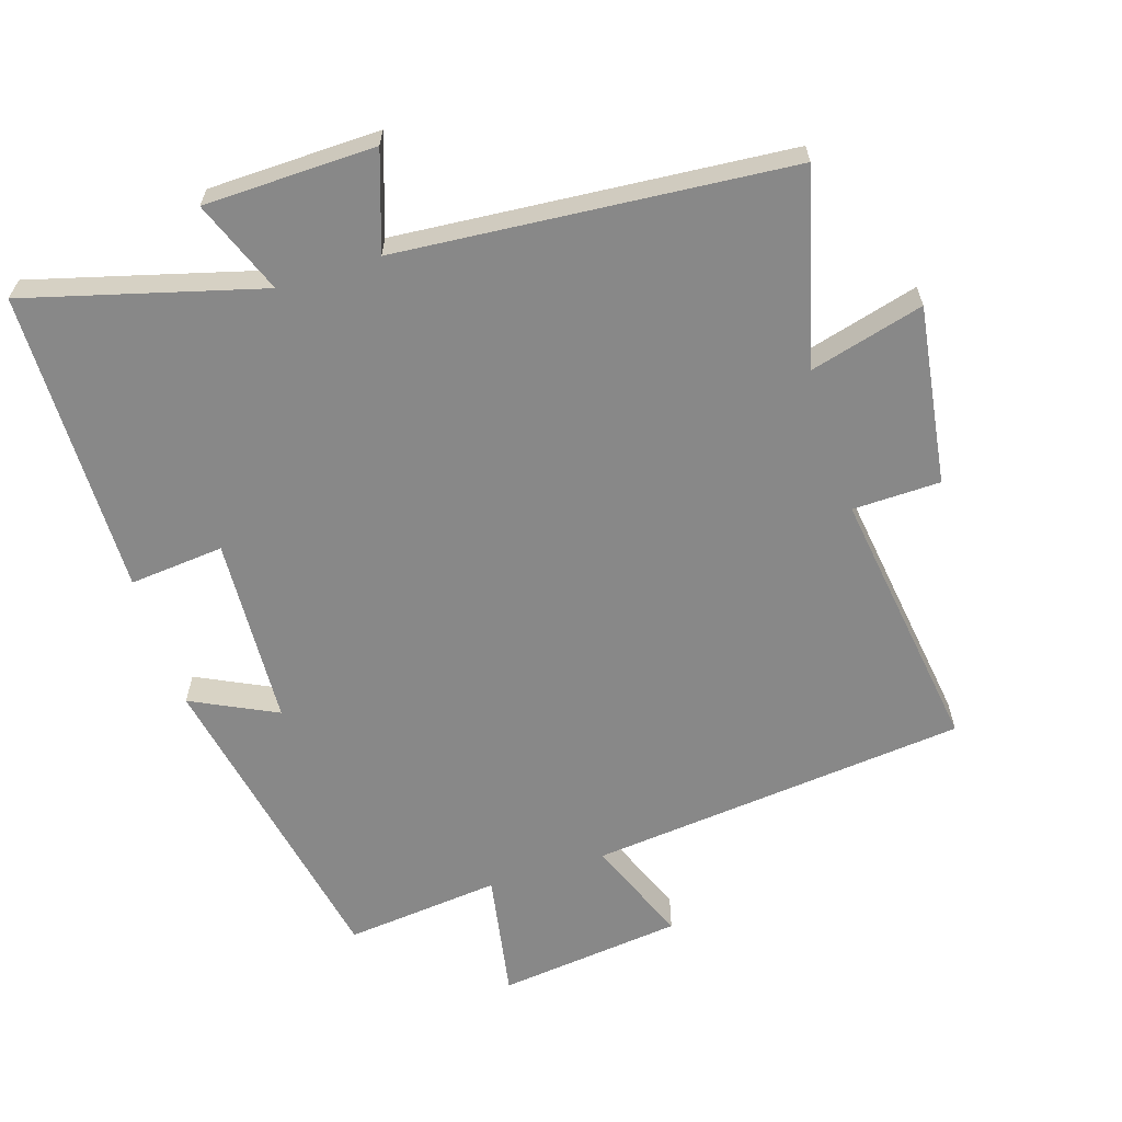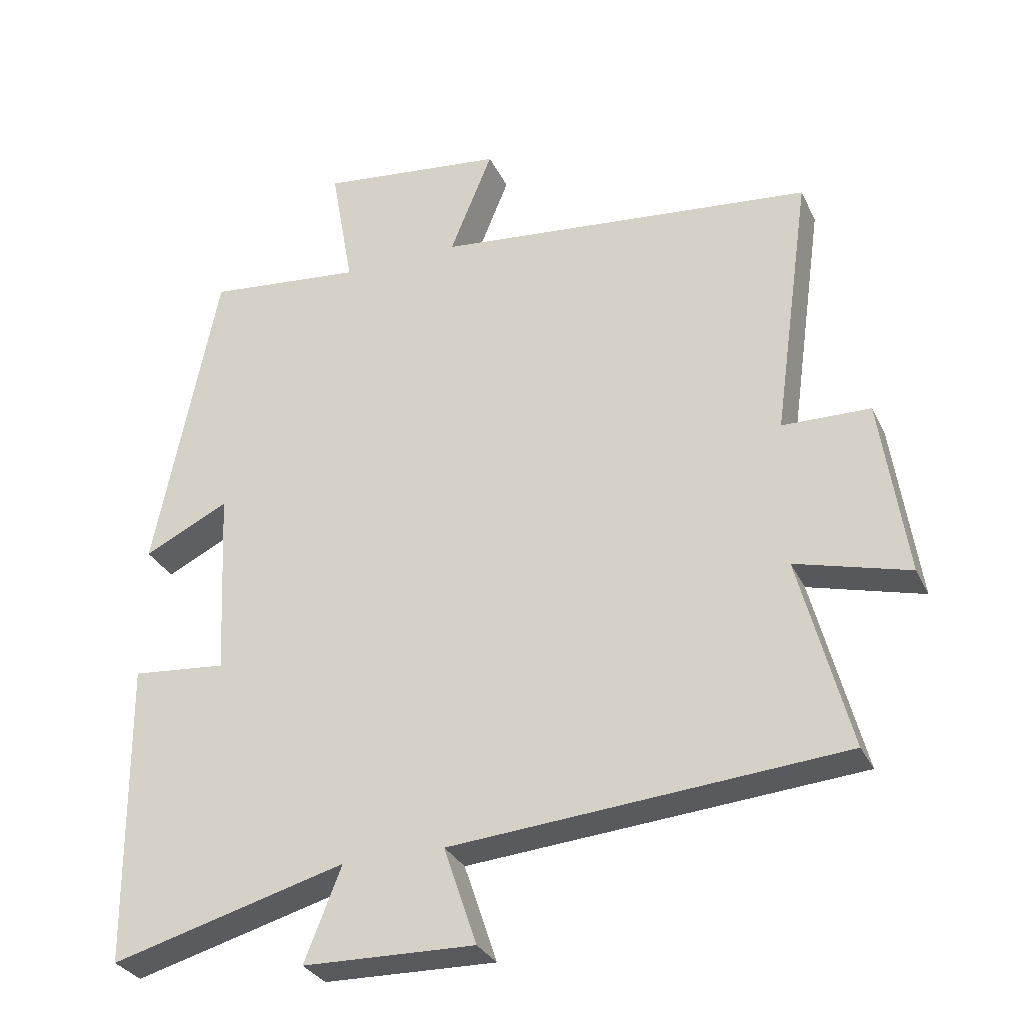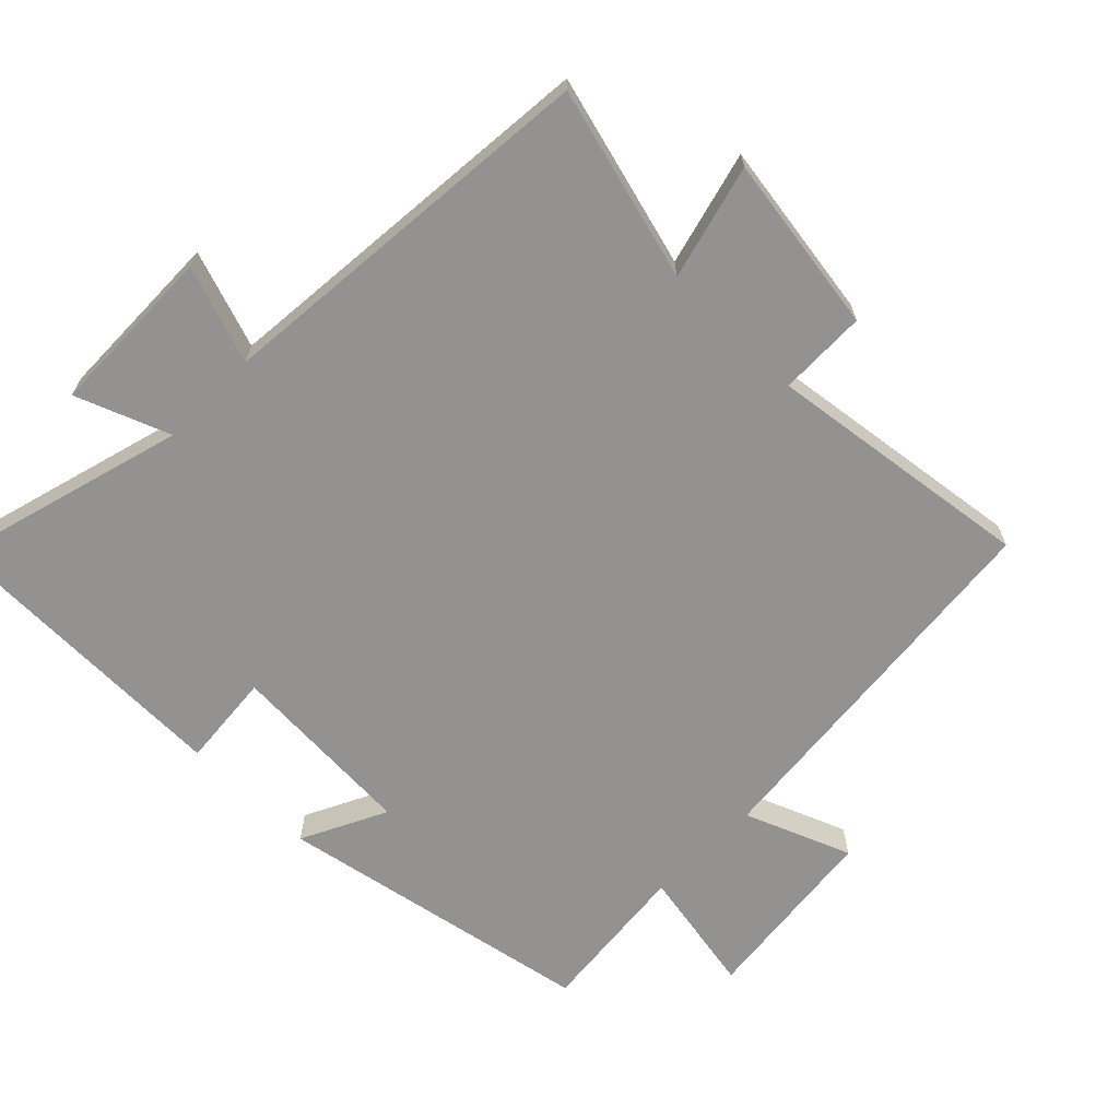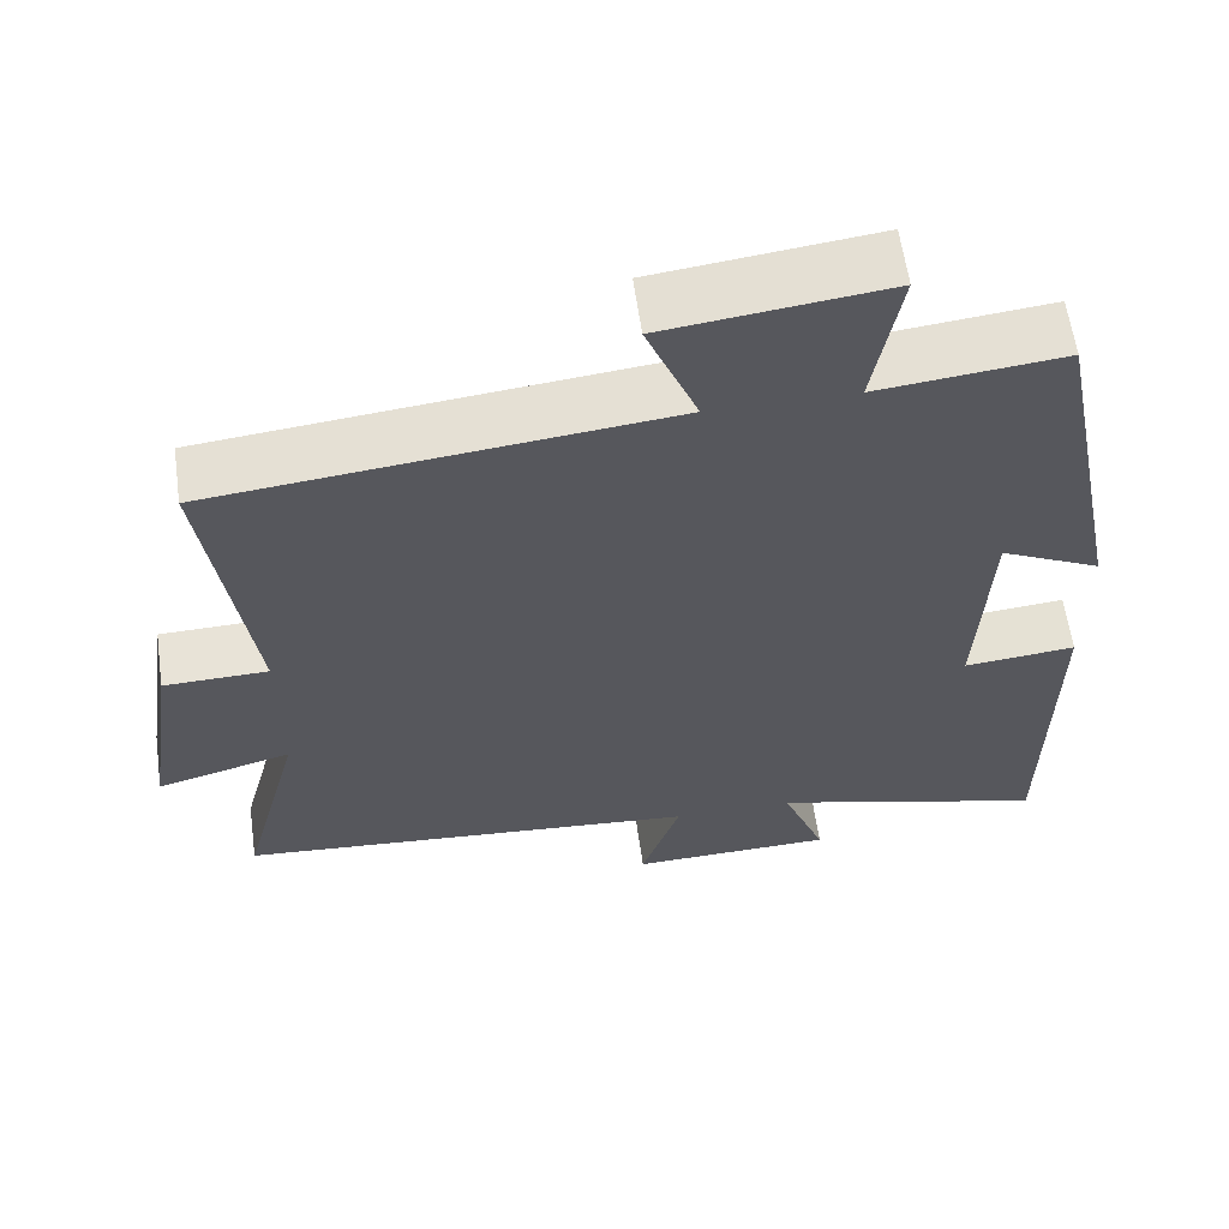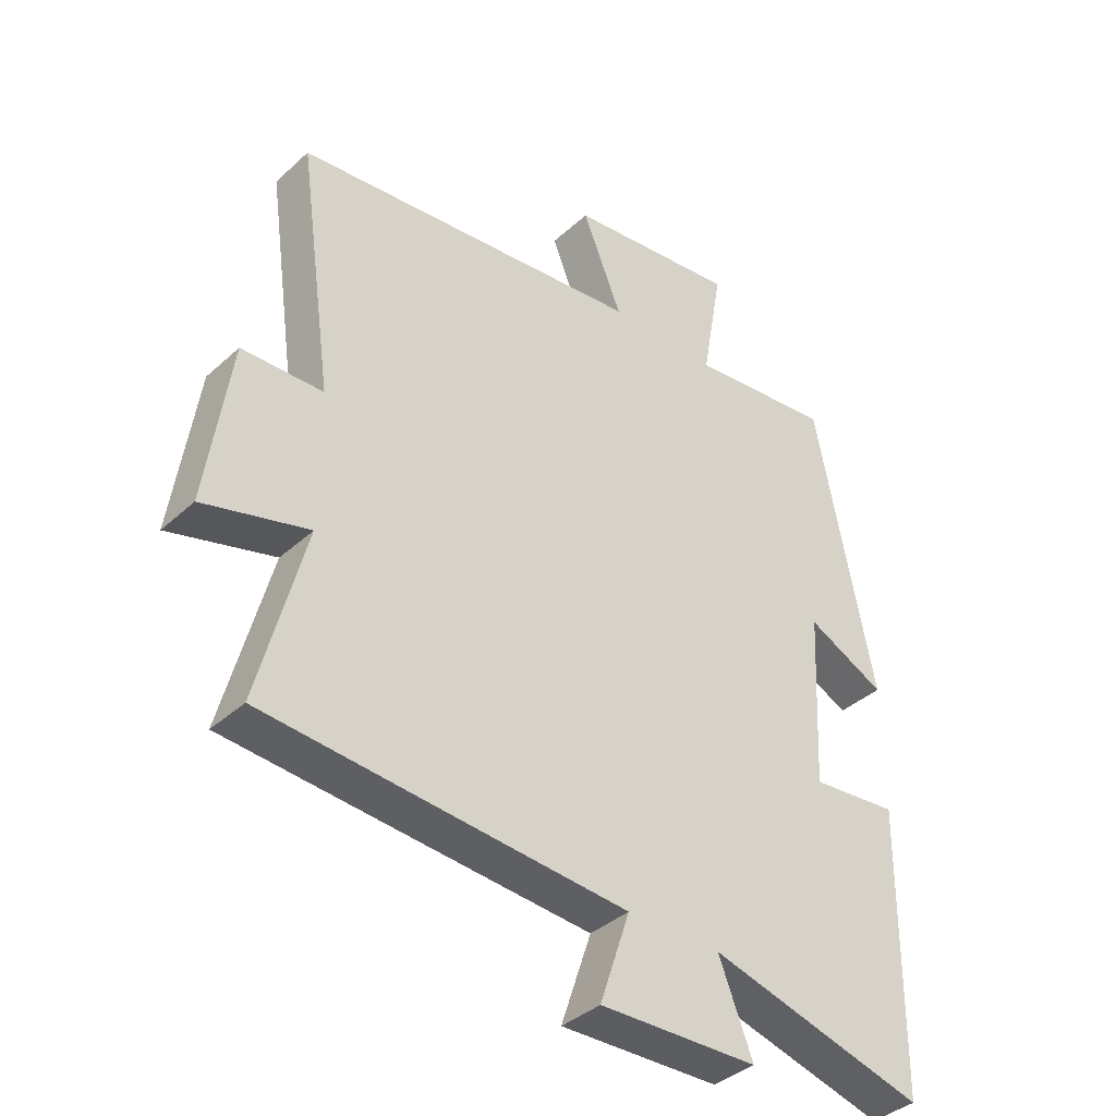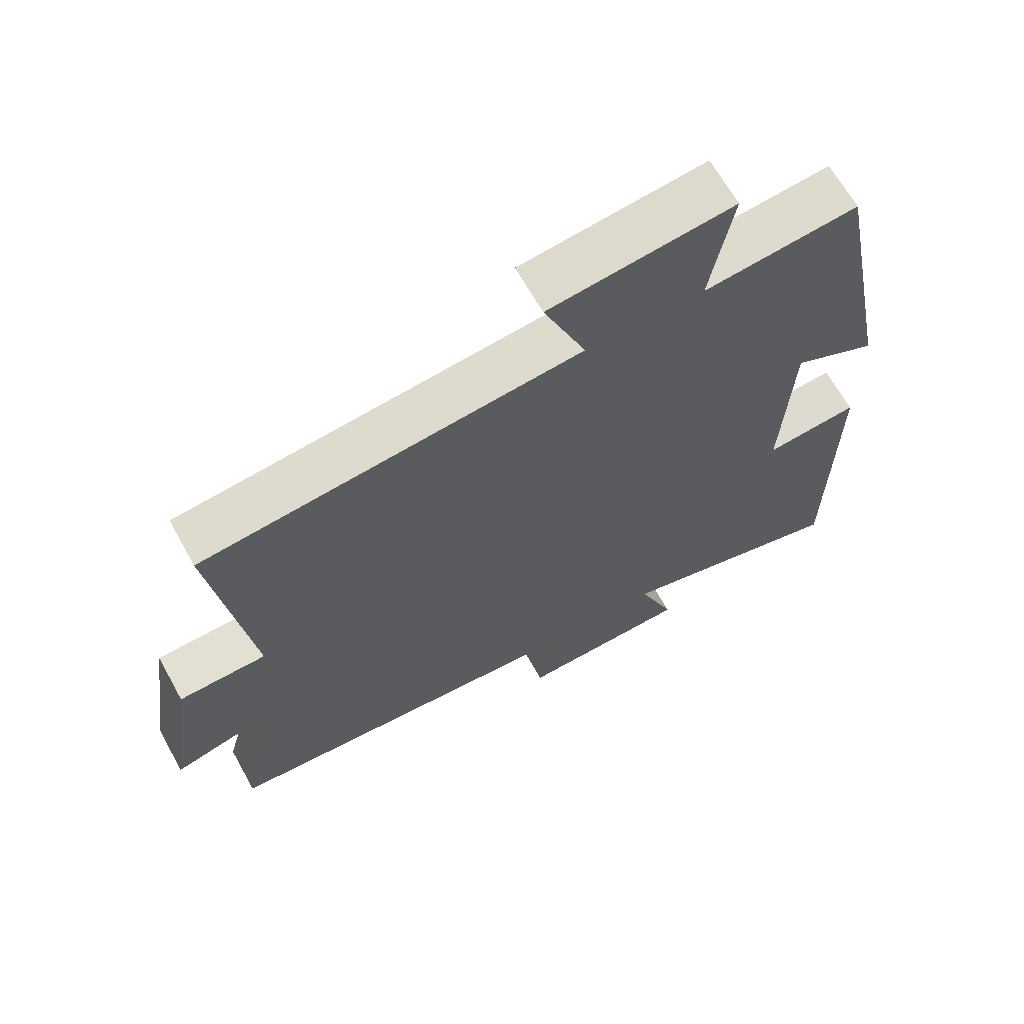
<metadata>
{"format":"obj","ext":"obj","renderer":"f3d","projection":"perspective","resolution":1024,"background":"white","views":[{"elev":-62.7,"azim":-162.4,"up":"+Y"},{"elev":-30.6,"azim":-158.0,"up":"+Z"},{"elev":-66.4,"azim":-134.9,"up":"+Y"},{"elev":60.7,"azim":-8.0,"up":"+Z"},{"elev":-37.9,"azim":-41.1,"up":"+Z"},{"elev":66.0,"azim":-29.1,"up":"+Z"}]}
</metadata>
<code>
v -0.574 0.07 -0.453
v -0.5 0.07 -0.17
v -0.667 0.07 -0.215
v -0.629 0.07 0.047
v -0.5 0.07 0.05
v -0.555 0.07 0.442
v 0.003 0.07 0.5
v -0.06 0.07 0.655
v 0.212 0.07 0.687
v 0.179 0.07 0.5
v 0.408 0.07 0.524
v 0.5 0.07 0.058
v 0.375 0.07 0.119
v 0.361 0.07 -0.159
v 0.5 0.07 -0.146
v 0.495 0.07 -0.594
v 0.15 0.07 -0.5
v 0.204 0.07 -0.637
v -0.048 0.07 -0.643
v 0 0.07 -0.5
v -0.574 0 -0.453
v -0.5 0 -0.17
v -0.667 0 -0.215
v -0.629 0 0.047
v -0.5 0 0.05
v -0.555 0 0.442
v 0.003 0 0.5
v -0.06 0 0.655
v 0.212 0 0.687
v 0.179 0 0.5
v 0.408 0 0.524
v 0.5 0 0.058
v 0.375 0 0.119
v 0.361 0 -0.159
v 0.5 0 -0.146
v 0.495 0 -0.594
v 0.15 0 -0.5
v 0.204 0 -0.637
v -0.048 0 -0.643
v 0 0 -0.5
f 17 18 19 20
f 17 20 1 2
f 14 15 16 17
f 13 14 17 2
f 10 11 12 13
f 10 13 2 3
f 7 8 9 10
f 5 6 7 10
f 5 10 3
f 3 4 5
f 40 39 38 37
f 22 21 40 37
f 37 36 35 34
f 22 37 34 33
f 33 32 31 30
f 23 22 33 30
f 30 29 28 27
f 30 27 26 25
f 23 30 25
f 25 24 23
f 1 21 22 2
f 2 22 23 3
f 3 23 24 4
f 4 24 25 5
f 5 25 26 6
f 6 26 27 7
f 7 27 28 8
f 8 28 29 9
f 9 29 30 10
f 10 30 31 11
f 11 31 32 12
f 12 32 33 13
f 13 33 34 14
f 14 34 35 15
f 15 35 36 16
f 16 36 37 17
f 17 37 38 18
f 18 38 39 19
f 19 39 40 20
f 20 40 21 1

</code>
